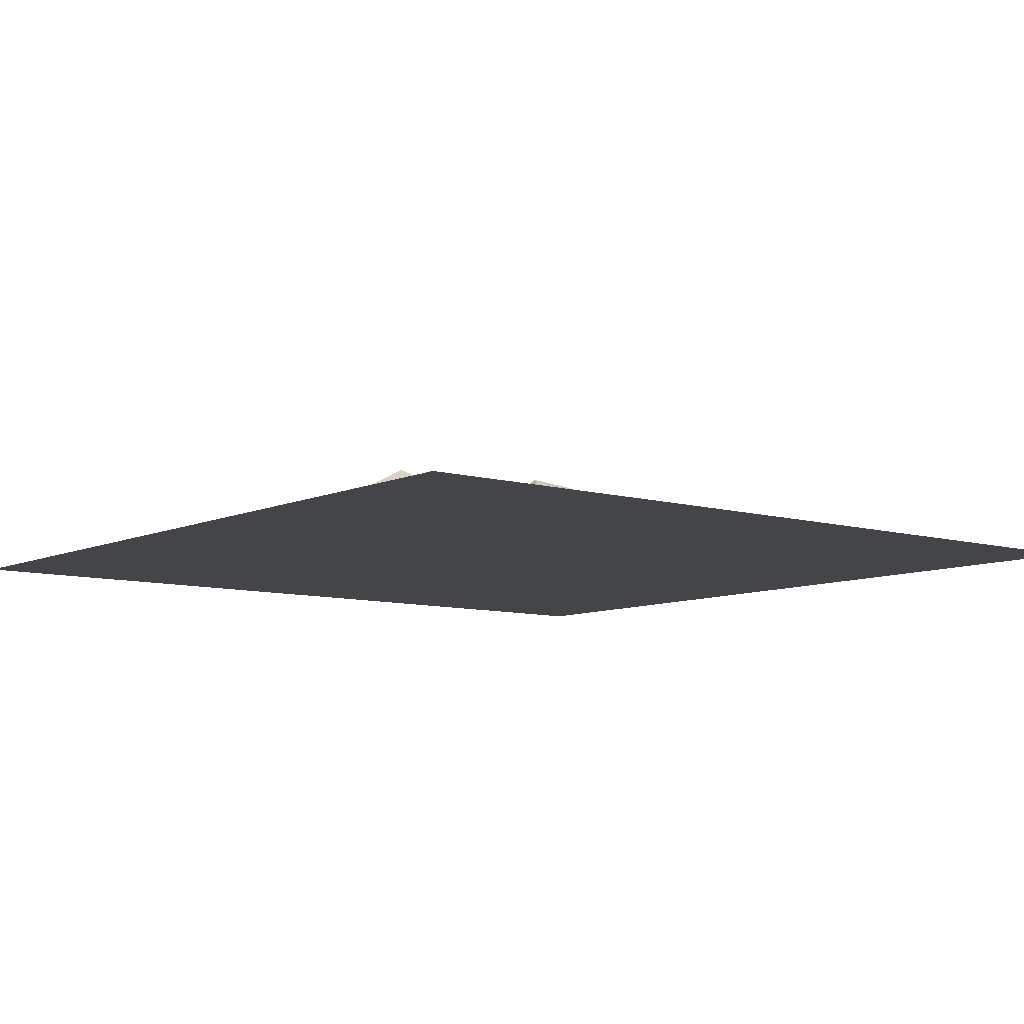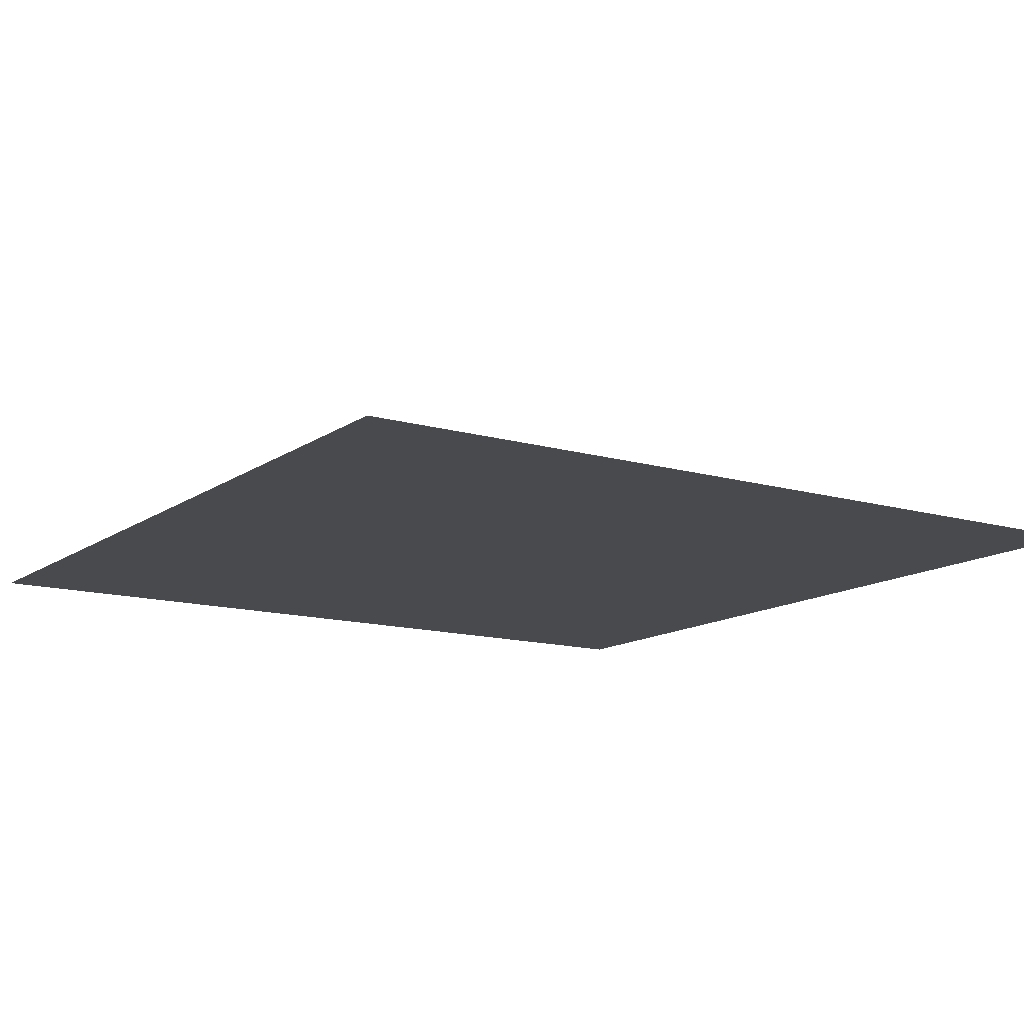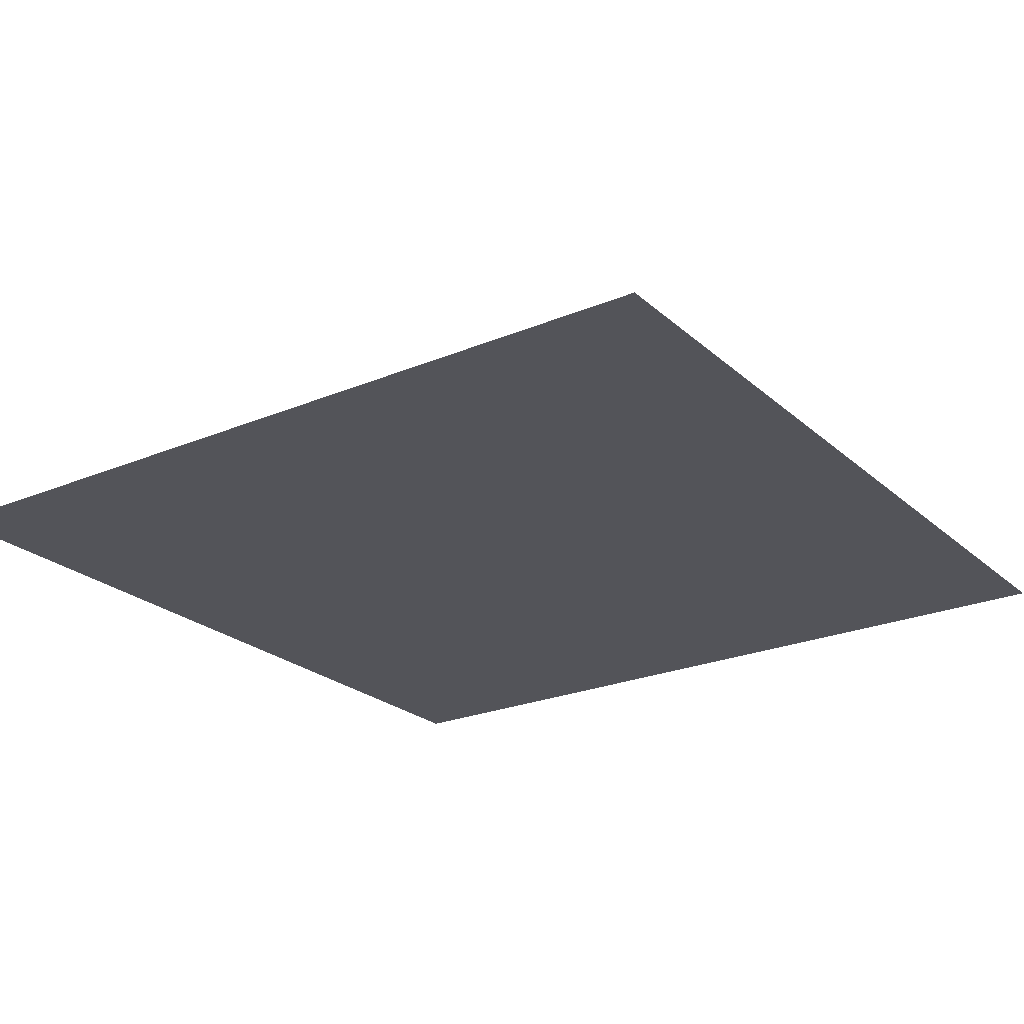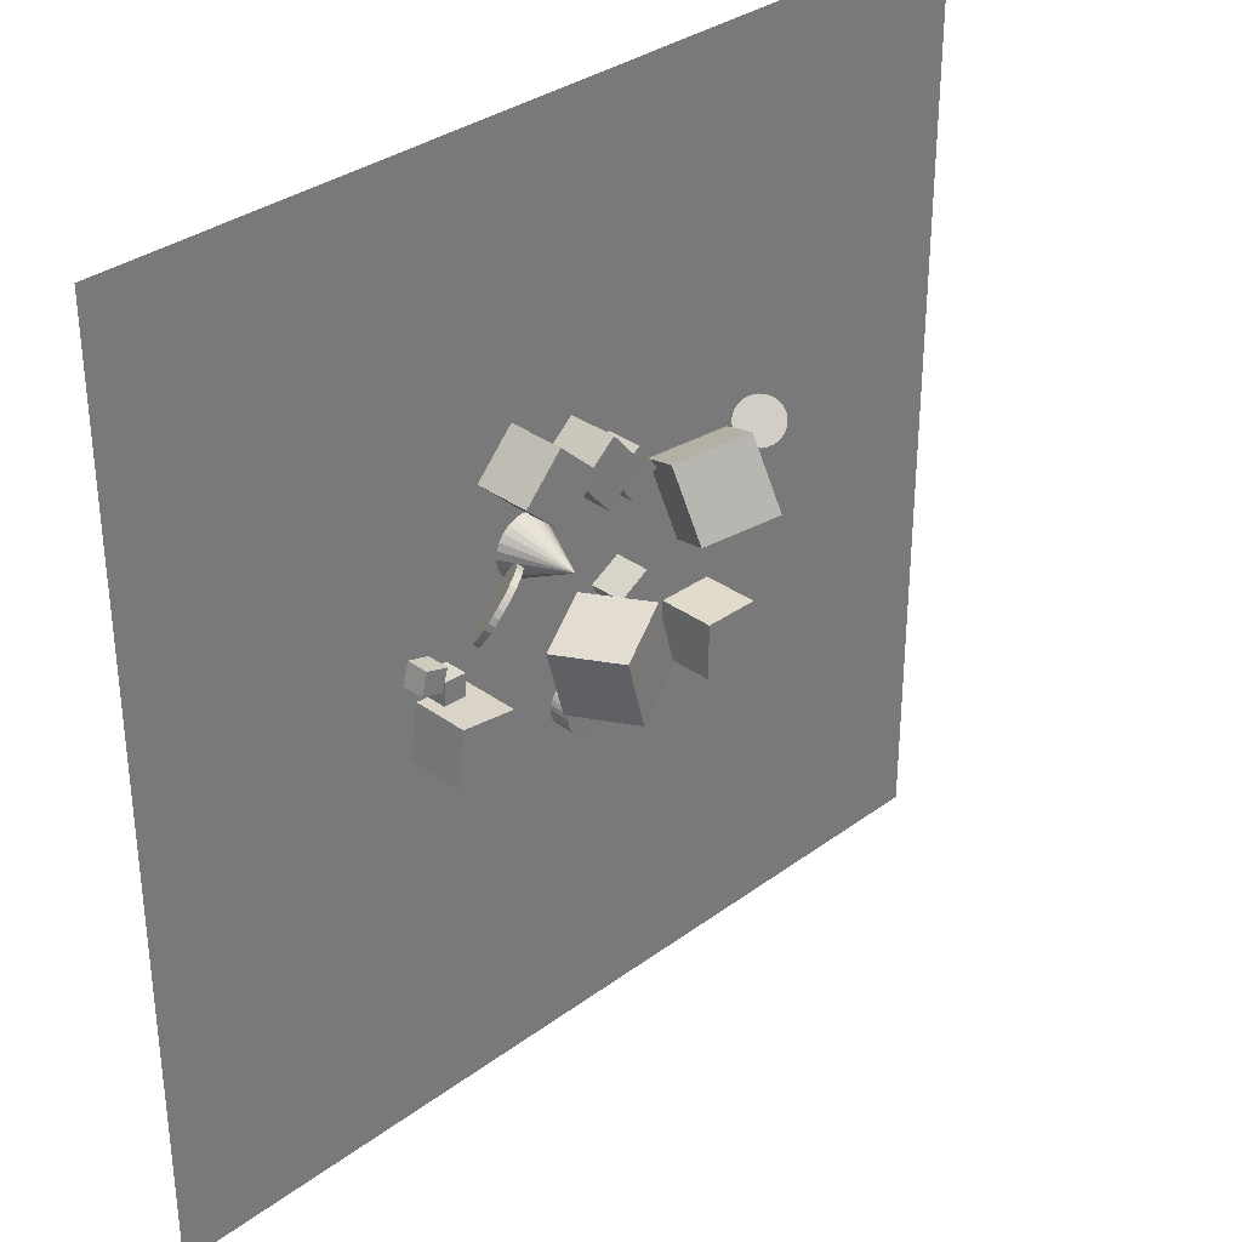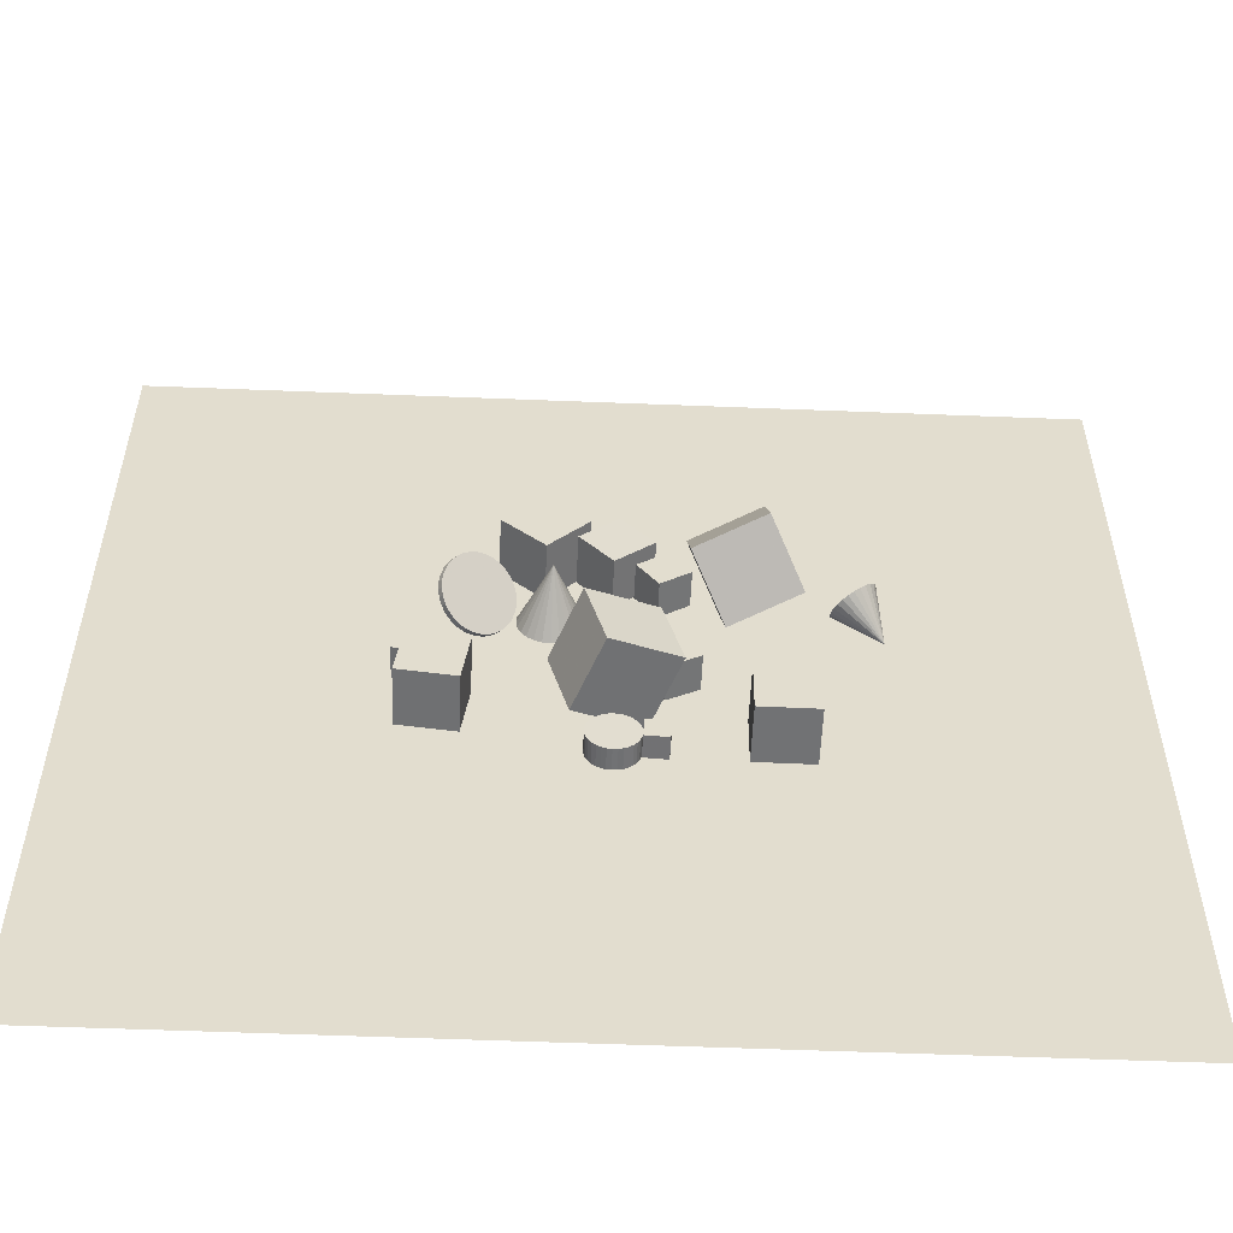
<metadata>
{"format":"obj","ext":"obj","renderer":"f3d","projection":"perspective","resolution":1024,"background":"white","views":[{"elev":-8.7,"azim":-128.7,"up":"+Z"},{"elev":-13.4,"azim":146.7,"up":"+Z"},{"elev":-23.8,"azim":-145.0,"up":"+Z"},{"elev":33.5,"azim":-45.2,"up":"+Y"},{"elev":-55.6,"azim":-2.4,"up":"+Y"}]}
</metadata>
<code>
v -1.024 13.94 -2.501
v -1.143 13.64 -2.501
v -1.336 13.37 -2.501
v -1.591 13.17 -2.5
v -1.891 13.04 -2.498
v -2.214 12.99 -2.496
v -2.54 13.02 -2.493
v -2.224 14.23 0.01803
v -2.845 13.14 -2.49
v -3.109 13.33 -2.488
v -3.315 13.59 -2.485
v -3.447 13.89 -2.483
v -3.497 14.21 -2.481
v -3.462 14.54 -2.48
v -3.344 14.84 -2.48
v -3.15 15.11 -2.48
v -2.895 15.31 -2.482
v -2.596 15.44 -2.483
v -2.272 15.49 -2.486
v -1.947 15.46 -2.488
v -1.641 15.34 -2.491
v -1.377 15.15 -2.494
v -1.172 14.89 -2.496
v -1.039 14.59 -2.498
v -0.9891 14.27 -2.5
f 24 8 25
f 1 8 2
f 23 8 24
f 22 8 23
f 21 8 22
f 20 8 21
f 19 8 20
f 18 8 19
f 17 8 18
f 16 8 17
f 15 8 16
f 14 8 15
f 13 8 14
f 12 8 13
f 11 8 12
f 10 8 11
f 9 8 10
f 7 8 9
f 6 8 7
f 5 8 6
f 4 8 5
f 3 8 4
f 25 8 1
f 2 8 3
f 9 21 25
f 25 1 4
f 2 3 4
f 4 5 6
f 6 7 9
f 9 10 11
f 11 12 15
f 13 14 15
f 15 16 17
f 17 18 21
f 19 20 21
f 21 22 23
f 23 24 21
f 1 2 4
f 4 6 9
f 9 11 15
f 13 15 12
f 18 19 21
f 21 24 25
f 25 4 9
f 9 15 17
f 17 21 9
v 2.767 15.76 -2.551
v 1.926 16.95 -2.552
v 2.772 15.76 -1.094
v 1.931 16.95 -1.094
v 1.577 14.92 -2.545
v 0.7356 16.11 -2.546
v 1.581 14.92 -1.088
v 0.7402 16.11 -1.088
f 27 29 28
f 29 33 32
f 31 30 32
f 27 26 30
f 26 28 32
f 33 29 27
f 26 27 28
f 28 29 32
f 33 31 32
f 31 27 30
f 30 26 32
f 31 33 27
v 1.768 9.838 -2.537
v 1.768 9.838 -1.079
v 1.054 11.11 -2.537
v 1.054 11.11 -1.079
v 3.039 10.55 -2.537
v 3.039 10.55 -1.079
v 2.325 11.82 -2.537
v 2.325 11.82 -1.079
f 37 36 34
f 41 40 36
f 39 38 40
f 35 34 38
f 36 40 38
f 39 41 37
f 35 37 34
f 37 41 36
f 41 39 40
f 39 35 38
f 34 36 38
f 35 39 37
v 2.521 16.34 -0.1451
v 2.542 13.65 1.293
v 5.266 16.99 1.023
v 5.287 14.29 2.461
v 3.855 15.06 -2.571
v 3.876 12.36 -1.133
v 6.6 15.7 -1.403
v 6.621 13.01 0.03545
f 45 44 42
f 49 48 44
f 49 47 46
f 47 43 42
f 44 48 46
f 49 45 43
f 43 45 42
f 45 49 44
f 48 49 46
f 46 47 42
f 42 44 46
f 47 49 43
v -2.341 10.39 -1.337
v -1.545 7.447 -1.34
v -1.168 10.71 1.463
v -0.3723 7.761 1.461
v 0.3621 11.13 -2.552
v 1.158 8.178 -2.554
v 1.535 11.44 0.2488
v 2.331 8.493 0.2462
f 53 52 50
f 57 56 52
f 55 54 56
f 51 50 54
f 50 52 56
f 57 53 51
f 51 53 50
f 53 57 52
f 57 55 56
f 55 51 54
f 54 50 56
f 55 57 51
v -6.767 11.23 -2.537
v -6.81 10.29 -2.537
v -6.767 11.23 -1.592
v -6.81 10.29 -1.592
v -5.823 11.19 -2.537
v -5.866 10.24 -2.537
v -5.823 11.19 -1.592
v -5.866 10.24 -1.592
f 61 60 58
f 65 64 60
f 63 62 64
f 59 58 62
f 58 60 64
f 65 61 59
f 59 61 58
f 61 65 60
f 65 63 64
f 63 59 62
f 62 58 64
f 63 65 59
v -0.196 7.769 -2.536
v -0.195 7.765 -1.652
v -0.00038 7.782 -2.537
v 0.000569 7.778 -1.652
v 0.194 7.757 -2.537
v 0.1949 7.752 -1.653
v 0.3797 7.694 -2.537
v 0.3806 7.689 -1.653
v 0.5495 7.596 -2.538
v 0.5504 7.591 -1.654
v 0.6969 7.467 -2.539
v 0.6979 7.462 -1.655
v 0.8164 7.311 -2.54
v 0.8173 7.307 -1.656
v 0.9032 7.135 -2.541
v 0.9041 7.131 -1.656
v 0.954 6.946 -2.542
v 0.955 6.942 -1.657
v 0.9669 6.75 -2.543
v 0.9679 6.746 -1.658
v 0.9415 6.556 -2.544
v 0.9424 6.552 -1.659
v 0.8785 6.37 -2.544
v 0.8795 6.366 -1.66
v 0.7806 6.201 -2.545
v 0.7816 6.196 -1.661
v 0.6514 6.053 -2.546
v 0.6524 6.049 -1.662
v 0.496 5.934 -2.546
v 0.4969 5.929 -1.662
v 0.3202 5.847 -2.546
v 0.3212 5.843 -1.662
v 0.1309 5.796 -2.546
v 0.1318 5.792 -1.662
v -0.06472 5.783 -2.546
v -0.06377 5.779 -1.662
v -0.2591 5.809 -2.546
v -0.2581 5.804 -1.662
v -0.4448 5.872 -2.545
v -0.4438 5.867 -1.661
v -0.6146 5.969 -2.545
v -0.6136 5.965 -1.661
v -0.762 6.099 -2.544
v -0.7611 6.094 -1.66
v -0.8815 6.254 -2.543
v -0.8805 6.25 -1.659
v -0.9683 6.43 -2.542
v -0.9673 6.426 -1.658
v -1.019 6.619 -2.541
v -1.018 6.615 -1.657
v -1.032 6.815 -2.54
v -1.031 6.81 -1.656
v -1.007 7.009 -2.539
v -1.006 7.005 -1.655
v -0.9436 7.195 -2.538
v -0.9427 7.191 -1.654
v -0.8457 7.365 -2.538
v -0.8448 7.36 -1.653
v -0.7165 7.512 -2.537
v -0.7156 7.508 -1.653
v -0.5611 7.632 -2.537
v -0.5601 7.627 -1.652
v -0.3853 7.718 -2.536
v -0.3844 7.714 -1.652
f 66 67 69
f 69 71 70
f 71 73 72
f 73 75 74
f 75 77 76
f 77 79 78
f 79 81 80
f 81 83 82
f 83 85 84
f 84 85 87
f 86 87 89
f 89 91 90
f 91 93 92
f 93 95 94
f 94 95 97
f 97 99 98
f 98 99 101
f 101 103 102
f 103 105 104
f 105 107 106
f 106 107 109
f 109 111 110
f 110 111 113
f 113 115 114
f 115 117 116
f 117 119 118
f 119 121 120
f 121 123 122
f 122 123 125
f 124 125 127
f 103 87 129
f 129 67 66
f 127 129 128
f 98 112 128
f 68 66 69
f 68 69 70
f 70 71 72
f 72 73 74
f 74 75 76
f 76 77 78
f 78 79 80
f 80 81 82
f 82 83 84
f 86 84 87
f 88 86 89
f 88 89 90
f 90 91 92
f 92 93 94
f 96 94 97
f 96 97 98
f 100 98 101
f 100 101 102
f 102 103 104
f 104 105 106
f 108 106 109
f 108 109 110
f 112 110 113
f 112 113 114
f 114 115 116
f 116 117 118
f 118 119 120
f 120 121 122
f 124 122 125
f 126 124 127
f 71 69 73
f 67 129 69
f 127 125 129
f 123 121 119
f 119 117 115
f 115 113 111
f 111 109 103
f 107 105 103
f 103 101 99
f 99 97 95
f 95 93 87
f 91 89 87
f 87 85 83
f 83 81 87
f 79 77 75
f 75 73 129
f 69 129 73
f 125 123 129
f 119 115 103
f 109 107 103
f 103 99 87
f 93 91 87
f 87 81 79
f 79 75 87
f 129 123 119
f 115 111 103
f 99 95 87
f 87 75 129
f 129 119 103
f 128 129 66
f 126 127 128
f 128 66 72
f 68 70 72
f 72 74 80
f 76 78 80
f 80 82 84
f 84 86 88
f 88 90 92
f 92 94 88
f 96 98 94
f 100 102 104
f 104 106 108
f 108 110 104
f 112 114 116
f 116 118 112
f 120 122 124
f 124 126 128
f 66 68 72
f 74 76 80
f 80 84 88
f 88 94 98
f 98 100 104
f 104 110 112
f 112 118 120
f 120 124 112
f 128 72 98
f 80 88 98
f 98 104 112
f 112 124 128
f 72 80 98
v -7.536 7.929 -0.2118
v -5.23 7.628 -0.2117
v -7.234 10.23 -0.2116
v -4.929 9.933 -0.2116
v -7.536 7.929 -2.537
v -5.23 7.628 -2.537
v -7.234 10.23 -2.537
v -4.929 9.933 -2.537
f 133 132 130
f 137 136 132
f 135 134 136
f 131 130 134
f 130 132 136
f 137 133 131
f 131 133 130
f 133 137 132
f 137 135 136
f 135 131 134
f 134 130 136
f 135 137 131
v -2.489 15.83 -2.537
v -2.489 15.83 -0.2117
v -4.188 17.41 -2.537
v -4.188 17.41 -0.2116
v -0.9021 17.53 -2.537
v -0.902 17.53 -0.2116
v -2.602 19.11 -2.537
v -2.602 19.11 -0.2116
f 141 140 138
f 145 144 140
f 145 143 142
f 143 139 138
f 140 144 142
f 143 145 141
f 139 141 138
f 141 145 140
f 144 145 142
f 142 143 138
f 138 140 142
f 139 143 141
v 1.015 7.469 -2.545
v 1.958 7.408 -2.545
v 0.9537 6.526 -2.544
v 1.897 6.465 -2.545
v 1.015 7.47 -1.6
v 1.958 7.409 -1.6
v 0.9541 6.527 -1.599
v 1.897 6.466 -1.6
f 149 148 146
f 153 152 148
f 151 150 152
f 147 146 150
f 146 148 152
f 153 149 147
f 147 149 146
f 149 153 148
f 153 151 152
f 151 147 150
f 150 146 152
f 151 153 147
v 7.774 14.77 -2.177
v 7.732 14.6 -1.981
v 7.745 14.47 -1.759
v 7.814 14.37 -1.527
v 7.933 14.32 -1.3
v 8.094 14.31 -1.095
v 8.287 14.36 -0.9253
v 9.686 13.66 -2.526
v 8.498 14.45 -0.8021
v 8.713 14.58 -0.7339
v 8.917 14.75 -0.7255
v 9.096 14.93 -0.7774
v 9.239 15.12 -0.8861
v 9.335 15.3 -1.044
v 9.377 15.47 -1.241
v 9.364 15.6 -1.463
v 9.295 15.7 -1.695
v 9.176 15.76 -1.921
v 9.015 15.76 -2.126
v 8.822 15.71 -2.296
v 8.611 15.62 -2.419
v 8.396 15.49 -2.488
v 8.192 15.33 -2.496
v 8.012 15.15 -2.444
v 7.87 14.96 -2.335
f 177 161 178
f 154 161 155
f 176 161 177
f 175 161 176
f 174 161 175
f 173 161 174
f 172 161 173
f 171 161 172
f 170 161 171
f 169 161 170
f 168 161 169
f 167 161 168
f 166 161 167
f 165 161 166
f 164 161 165
f 163 161 164
f 162 161 163
f 160 161 162
f 159 161 160
f 158 161 159
f 157 161 158
f 156 161 157
f 178 161 154
f 155 161 156
f 166 171 160
f 178 154 155
f 155 156 178
f 157 158 159
f 159 160 157
f 162 163 164
f 164 165 166
f 166 167 168
f 168 169 170
f 170 171 168
f 172 173 174
f 174 175 176
f 176 177 174
f 178 156 157
f 157 160 178
f 162 164 160
f 166 168 171
f 171 172 174
f 174 177 178
f 178 160 171
f 164 166 160
f 171 174 178
v -3.911 14.92 -1.032
v -3.78 14.8 -0.8519
v -3.769 14.77 -1.245
v -3.638 14.64 -1.064
v -3.672 14.57 -1.451
v -3.541 14.45 -1.271
v -3.624 14.35 -1.643
v -3.493 14.22 -1.463
v -3.625 14.1 -1.814
v -3.494 13.97 -1.634
v -3.677 13.84 -1.957
v -3.546 13.72 -1.777
v -3.777 13.58 -2.066
v -3.646 13.46 -1.886
v -3.922 13.33 -2.138
v -3.791 13.2 -1.958
v -4.105 13.09 -2.169
v -3.974 12.97 -1.989
v -4.32 12.89 -2.159
v -4.189 12.76 -1.978
v -4.559 12.71 -2.107
v -4.428 12.59 -1.927
v -4.812 12.58 -2.016
v -4.681 12.45 -1.836
v -5.069 12.49 -1.889
v -4.938 12.37 -1.709
v -5.321 12.46 -1.731
v -5.19 12.33 -1.551
v -5.559 12.47 -1.549
v -5.428 12.34 -1.369
v -5.772 12.54 -1.349
v -5.641 12.41 -1.168
v -5.953 12.65 -1.138
v -5.822 12.52 -0.9578
v -6.094 12.81 -0.9255
v -5.963 12.68 -0.7453
v -6.191 13 -0.7192
v -6.06 12.87 -0.5389
v -6.24 13.22 -0.5268
v -6.109 13.1 -0.3466
v -6.238 13.47 -0.356
v -6.107 13.35 -0.1758
v -6.186 13.73 -0.2131
v -6.055 13.6 -0.03291
v -6.086 13.99 -0.1038
v -5.955 13.86 0.07642
v -5.942 14.24 -0.03219
v -5.811 14.12 0.148
v -5.759 14.48 -0.001026
v -5.628 14.35 0.1792
v -5.543 14.69 -0.01153
v -5.413 14.56 0.1687
v -5.305 14.86 -0.06328
v -5.174 14.73 0.1169
v -5.052 14.99 -0.1543
v -4.921 14.87 0.02592
v -4.794 15.08 -0.2811
v -4.664 14.95 -0.1009
v -4.542 15.12 -0.4388
v -4.411 14.99 -0.2586
v -4.305 15.1 -0.6213
v -4.174 14.97 -0.4411
v -4.092 15.04 -0.8217
v -3.961 14.91 -0.6414
f 179 180 182
f 182 184 183
f 183 184 186
f 185 186 188
f 188 190 189
f 190 192 191
f 191 192 194
f 194 196 195
f 195 196 198
f 198 200 199
f 200 202 201
f 201 202 204
f 203 204 206
f 205 206 208
f 208 210 209
f 209 210 212
f 211 212 214
f 213 214 216
f 216 218 217
f 217 218 220
f 219 220 222
f 222 224 223
f 224 226 225
f 226 228 227
f 228 230 229
f 230 232 231
f 232 234 233
f 234 236 235
f 235 236 238
f 237 238 240
f 216 200 236
f 242 180 179
f 240 242 241
f 217 225 191
f 181 179 182
f 181 182 183
f 185 183 186
f 187 185 188
f 187 188 189
f 189 190 191
f 193 191 194
f 193 194 195
f 197 195 198
f 197 198 199
f 199 200 201
f 203 201 204
f 205 203 206
f 207 205 208
f 207 208 209
f 211 209 212
f 213 211 214
f 215 213 216
f 215 216 217
f 219 217 220
f 221 219 222
f 221 222 223
f 223 224 225
f 225 226 227
f 227 228 229
f 229 230 231
f 231 232 233
f 233 234 235
f 237 235 238
f 239 237 240
f 184 182 180
f 180 242 236
f 240 238 236
f 236 234 232
f 232 230 228
f 228 226 216
f 224 222 216
f 220 218 216
f 216 214 212
f 212 210 206
f 208 206 210
f 204 202 206
f 200 198 196
f 196 194 192
f 192 190 196
f 188 186 190
f 184 180 236
f 240 236 242
f 232 228 236
f 222 220 216
f 216 212 206
f 206 202 200
f 200 196 190
f 190 186 184
f 184 236 200
f 226 224 216
f 216 206 200
f 200 190 184
f 236 228 216
f 241 242 179
f 239 240 241
f 241 179 185
f 181 183 185
f 185 187 189
f 189 191 185
f 193 195 191
f 197 199 201
f 201 203 205
f 205 207 209
f 209 211 217
f 213 215 217
f 217 219 221
f 221 223 217
f 225 227 229
f 229 231 233
f 233 235 239
f 237 239 235
f 179 181 185
f 185 191 241
f 195 197 201
f 201 205 195
f 211 213 217
f 217 223 225
f 225 229 233
f 233 239 191
f 241 191 239
f 195 205 209
f 209 217 191
f 225 233 191
f 191 195 209
v -7.781 11.14 -2.537
v -7.781 11.14 -1.592
v -7.521 12.05 -2.537
v -7.521 12.05 -1.592
v -6.872 10.88 -2.537
v -6.872 10.88 -1.592
v -6.612 11.79 -2.537
v -6.612 11.79 -1.592
f 246 245 243
f 250 249 245
f 248 247 249
f 244 243 247
f 245 249 247
f 248 250 246
f 244 246 243
f 246 250 245
f 250 248 249
f 248 244 247
f 243 245 247
f 244 248 246
v 4.605 6.478 -2.537
v 4.605 6.478 -0.2116
v 4.63 8.803 -2.537
v 4.63 8.803 -0.2117
v 6.93 6.453 -2.537
v 6.93 6.453 -0.2116
v 6.955 8.778 -2.537
v 6.955 8.779 -0.2117
f 254 253 251
f 258 257 253
f 256 255 257
f 256 252 251
f 253 257 255
f 258 254 252
f 252 254 251
f 254 258 253
f 258 256 257
f 255 256 251
f 251 253 255
f 256 258 252
v -1.363 17 -2.538
v -1.359 16.99 -0.5385
v 0.1543 18.3 -2.539
v 0.1584 18.29 -0.5387
v -0.05934 15.48 -2.545
v -0.05524 15.47 -0.5446
v 1.458 16.78 -2.545
v 1.462 16.78 -0.5448
f 260 262 261
f 262 266 265
f 264 263 265
f 260 259 263
f 259 261 265
f 266 262 260
f 259 260 261
f 261 262 265
f 266 264 265
f 264 260 263
f 263 259 265
f 264 266 260
v -18.87 -7.621 -2.577
v 18.87 -7.621 -2.577
v -18.87 30.12 -2.577
v 18.87 30.12 -2.577
f 268 270 269
f 267 268 269

</code>
